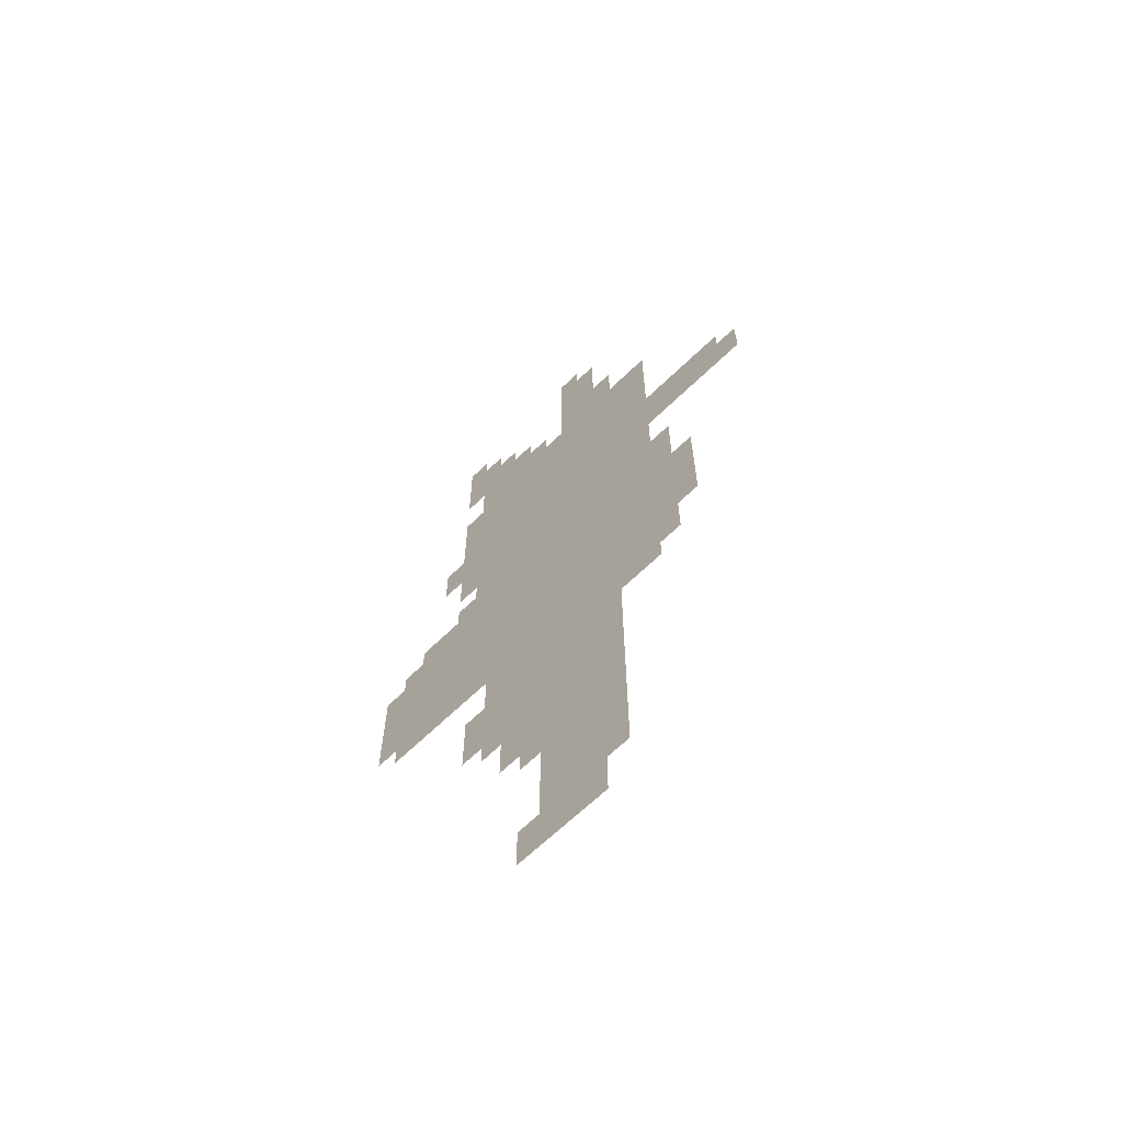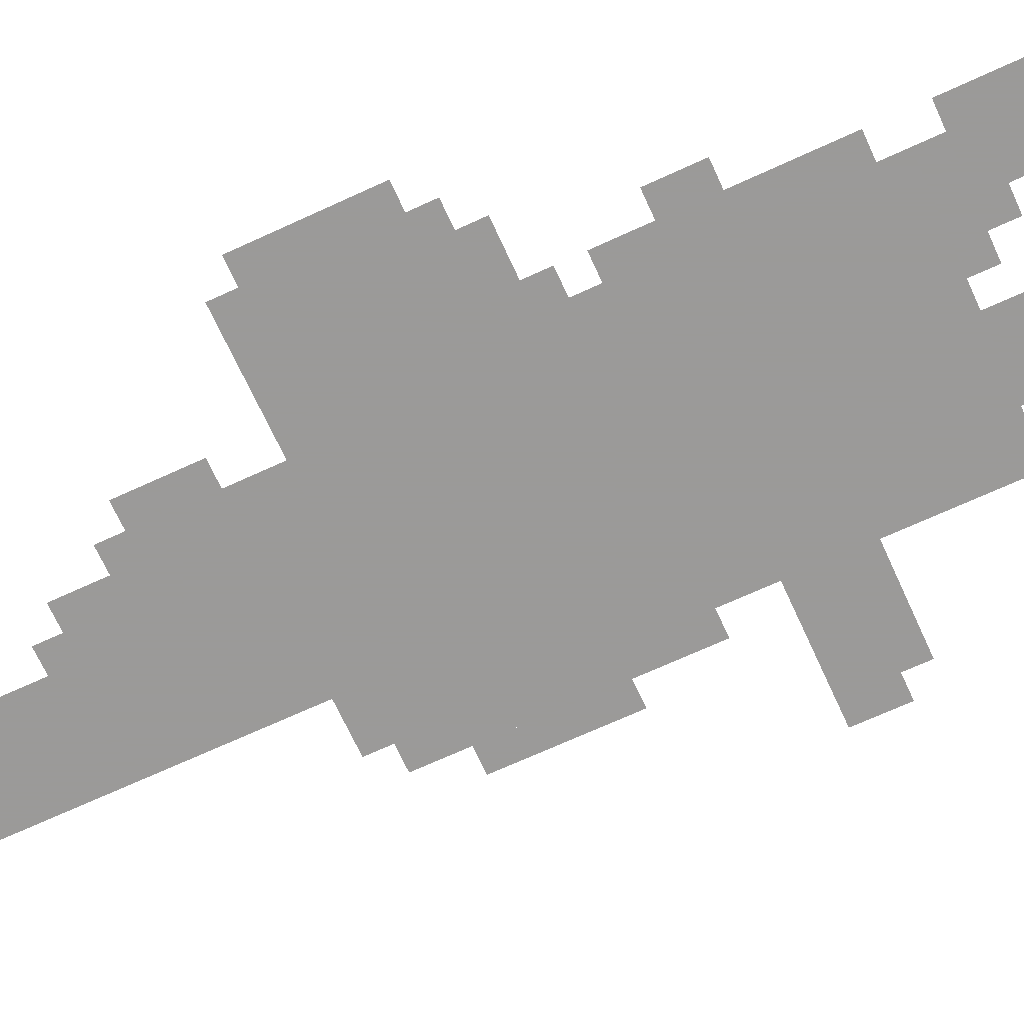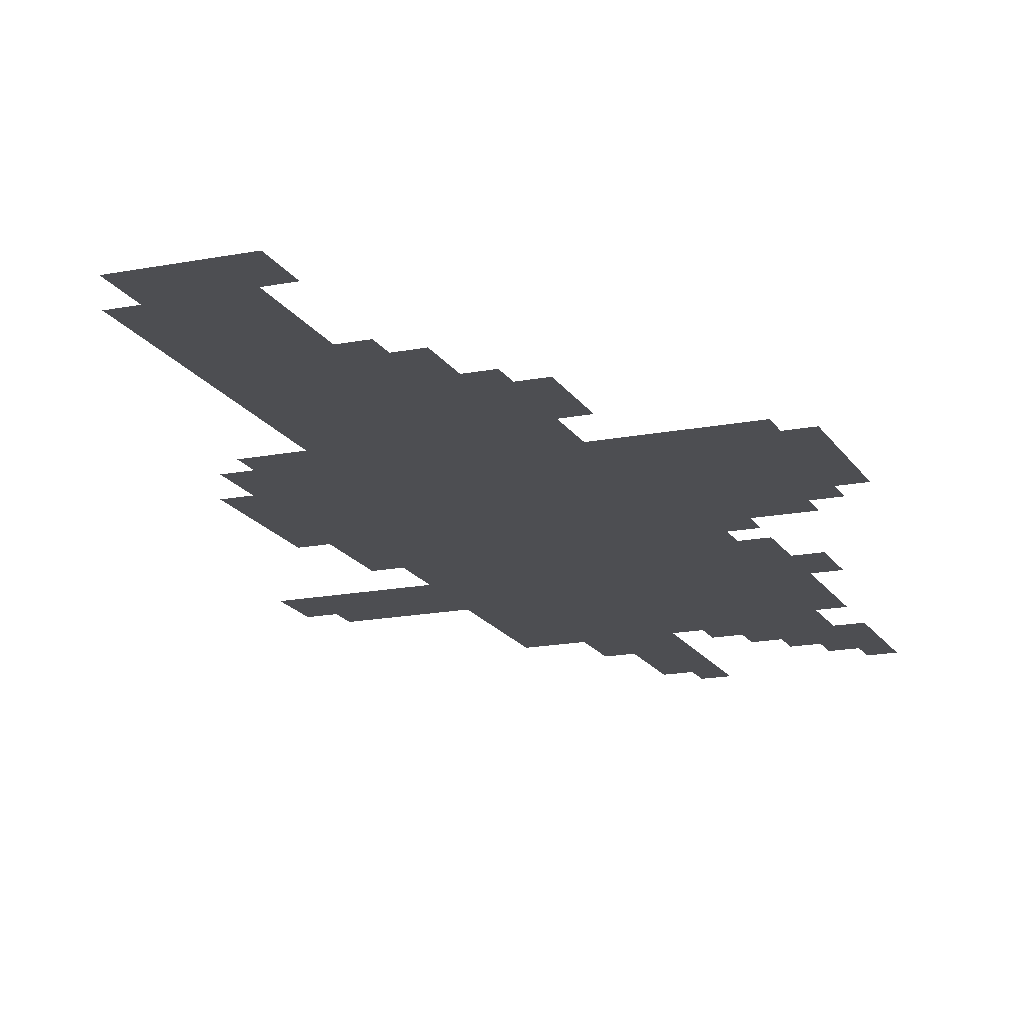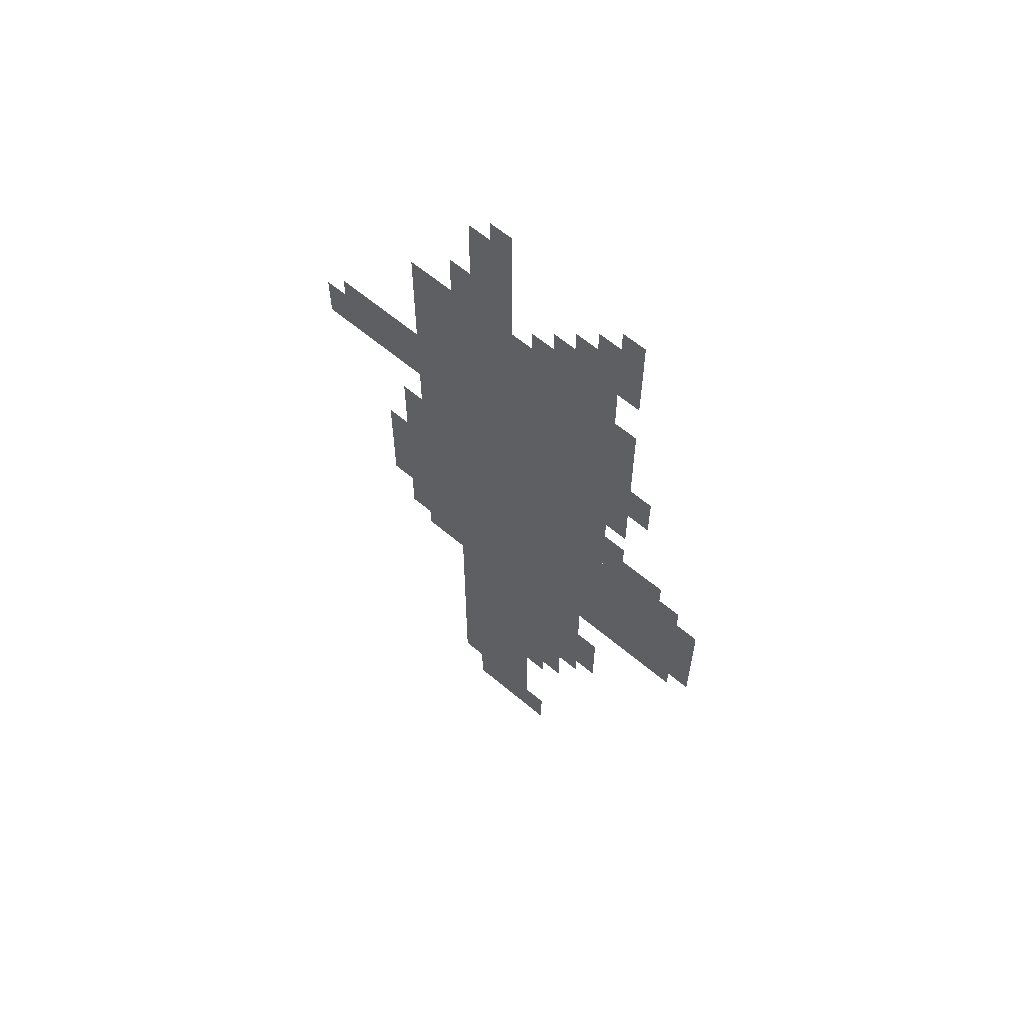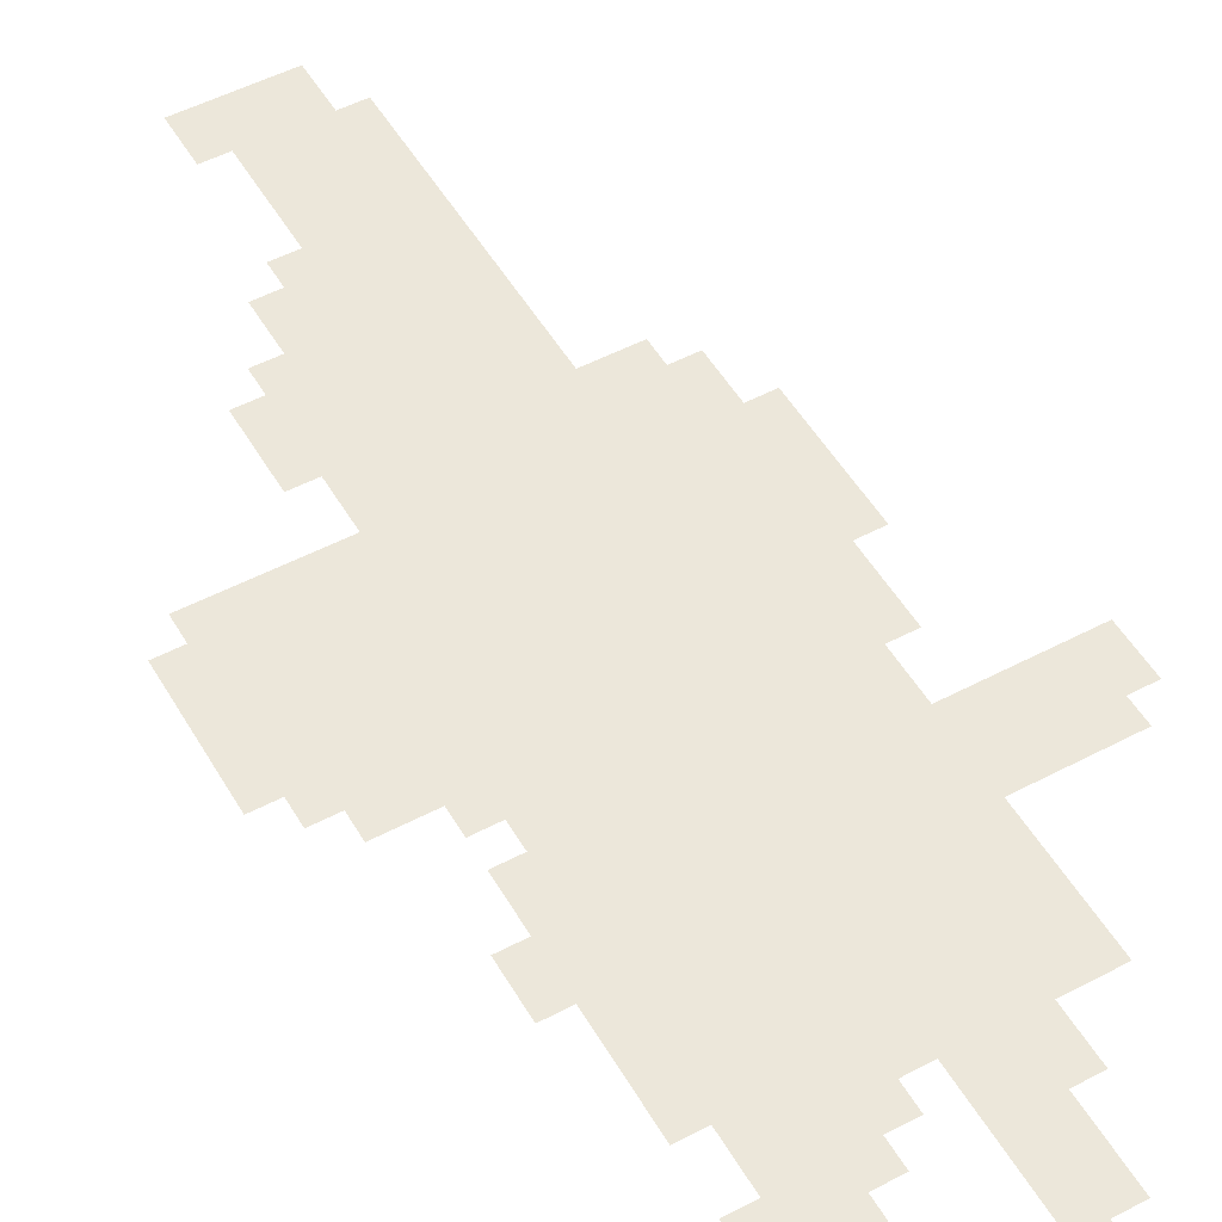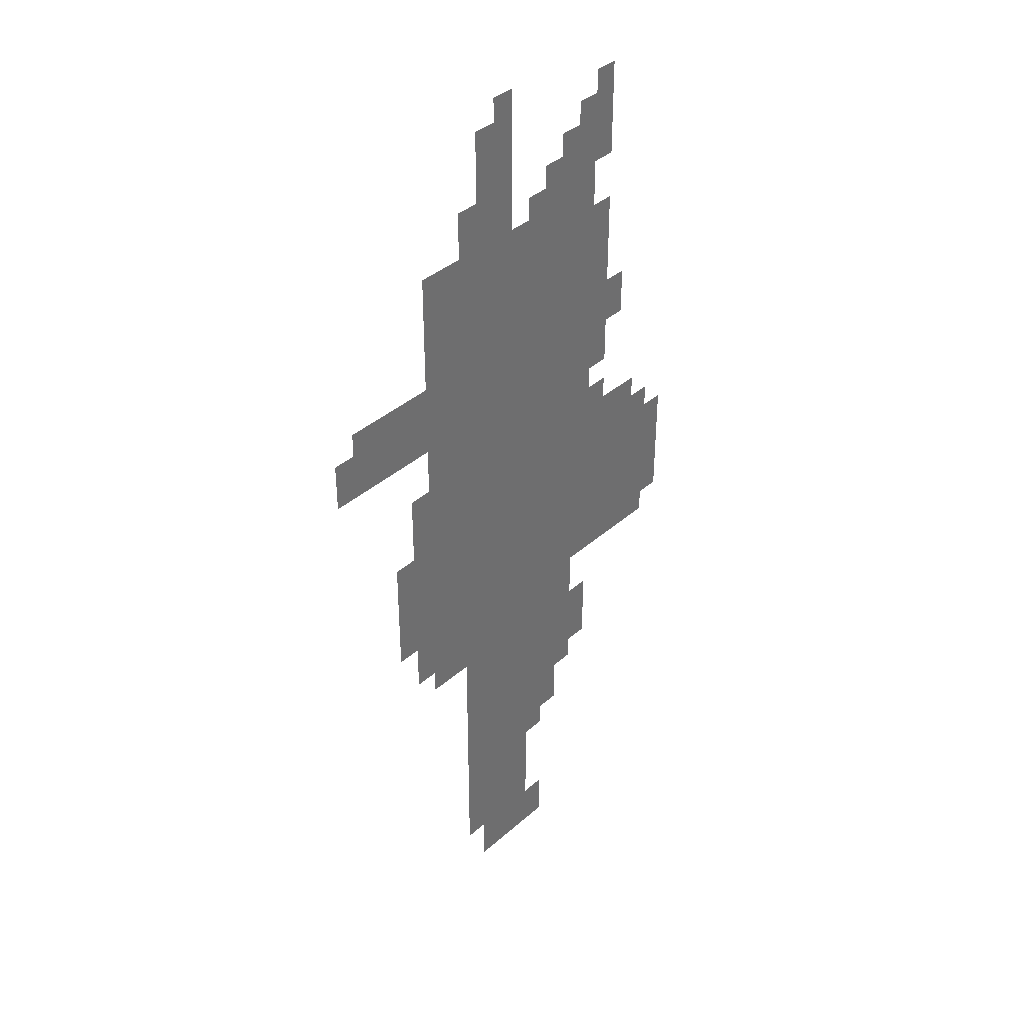
<metadata>
{"format":"obj","ext":"obj","renderer":"f3d","projection":"perspective","resolution":1024,"background":"white","views":[{"elev":-65.5,"azim":-135.7,"up":"+Y"},{"elev":-69.5,"azim":114.7,"up":"+Z"},{"elev":-17.2,"azim":21.5,"up":"+Z"},{"elev":61.9,"azim":40.6,"up":"+Y"},{"elev":51.6,"azim":150.3,"up":"+Z"},{"elev":38.3,"azim":-47.9,"up":"+Y"}]}
</metadata>
<code>
g canglong_3-mesh
v -160 767 0
v -160 1087 0
v -480 1087 0
v -480 767 0
v -160 479 0
v -160 767 0
v -480 767 0
v -480 479 0
v -224 223 0
v -224 479 0
v -416 479 0
v -416 223 0
v -32 479 0
v -32 703 0
v -160 703 0
v -160 479 0
v -288 0 0
v -288 223 0
v -384 223 0
v -384 0 0
v -480 831 0
v -480 927 0
v -608 927 0
v -608 831 0
v -128 1119 0
v -128 1215 0
v -192 1215 0
v -192 1119 0
v -320 1151 0
v -320 1247 0
v -384 1247 0
v -384 1151 0
v -480 447 0
v -480 607 0
v -512 607 0
v -512 447 0
v -480 607 0
v -480 767 0
v -512 767 0
v -512 607 0
v -192 1087 0
v -192 1151 0
v -256 1151 0
v -256 1087 0
v -416 415 0
v -416 479 0
v -480 479 0
v -480 415 0
v -320 1087 0
v -320 1151 0
v -384 1151 0
v -384 1087 0
v -128 927 0
v -128 1055 0
v -160 1055 0
v -160 927 0
v -128 799 0
v -128 927 0
v -160 927 0
v -160 799 0
v -512 575 0
v -512 671 0
v -544 671 0
v -544 575 0
v -384 127 0
v -384 223 0
v -416 223 0
v -416 127 0
v -192 287 0
v -192 383 0
v -224 383 0
v -224 287 0
v -192 383 0
v -192 479 0
v -224 479 0
v -224 383 0
v 0 575 0
v 0 671 0
v -32 671 0
v -32 575 0
v -160 351 0
v -160 415 0
v -192 415 0
v -192 351 0
v -384 1087 0
v -384 1151 0
v -416 1151 0
v -416 1087 0
v -256 0 0
v -256 63 0
v -288 63 0
v -288 0 0
v -608 831 0
v -608 895 0
v -639 895 0
v -639 831 0
v -96 863 0
v -96 927 0
v -128 927 0
v -128 863 0
v -512 511 0
v -512 575 0
v -544 575 0
v -544 511 0
v 0 511 0
v 0 575 0
v -32 575 0
v -32 511 0
v -64 703 0
v -64 735 0
v -128 735 0
v -128 703 0
v -384 63 0
v -384 127 0
v -416 127 0
v -416 63 0
v -256 1087 0
v -256 1119 0
v -288 1119 0
v -288 1087 0
v -160 1087 0
v -160 1119 0
v -192 1119 0
v -192 1087 0
v -128 735 0
v -128 767 0
v -160 767 0
v -160 735 0
v -256 191 0
v -256 223 0
v -288 223 0
v -288 191 0
v -192 1151 0
v -192 1183 0
v -224 1183 0
v -224 1151 0
v -160 319 0
v -160 351 0
v -192 351 0
v -192 319 0
v -128 703 0
v -128 735 0
v -160 735 0
v -160 703 0
v -128 1215 0
v -128 1247 0
v -160 1247 0
v -160 1215 0
v -320 1247 0
v -320 1279 0
v -352 1279 0
v -352 1247 0
g canglong_3-mesh_0
f 3 2 1
f 1 4 3
f 7 6 5
f 5 8 7
f 11 10 9
f 9 12 11
f 15 14 13
f 13 16 15
f 19 18 17
f 17 20 19
f 23 22 21
f 21 24 23
f 27 26 25
f 25 28 27
f 31 30 29
f 29 32 31
f 35 34 33
f 33 36 35
f 39 38 37
f 37 40 39
f 43 42 41
f 41 44 43
f 47 46 45
f 45 48 47
f 51 50 49
f 49 52 51
f 55 54 53
f 53 56 55
f 59 58 57
f 57 60 59
f 63 62 61
f 61 64 63
f 67 66 65
f 65 68 67
f 71 70 69
f 69 72 71
f 75 74 73
f 73 76 75
f 79 78 77
f 77 80 79
f 83 82 81
f 81 84 83
f 87 86 85
f 85 88 87
f 91 90 89
f 89 92 91
f 95 94 93
f 93 96 95
f 99 98 97
f 97 100 99
f 103 102 101
f 101 104 103
f 107 106 105
f 105 108 107
f 111 110 109
f 109 112 111
f 115 114 113
f 113 116 115
f 119 118 117
f 117 120 119
f 123 122 121
f 121 124 123
f 127 126 125
f 125 128 127
f 131 130 129
f 129 132 131
f 135 134 133
f 133 136 135
f 139 138 137
f 137 140 139
f 143 142 141
f 141 144 143
f 147 146 145
f 145 148 147
f 151 150 149
f 149 152 151

</code>
